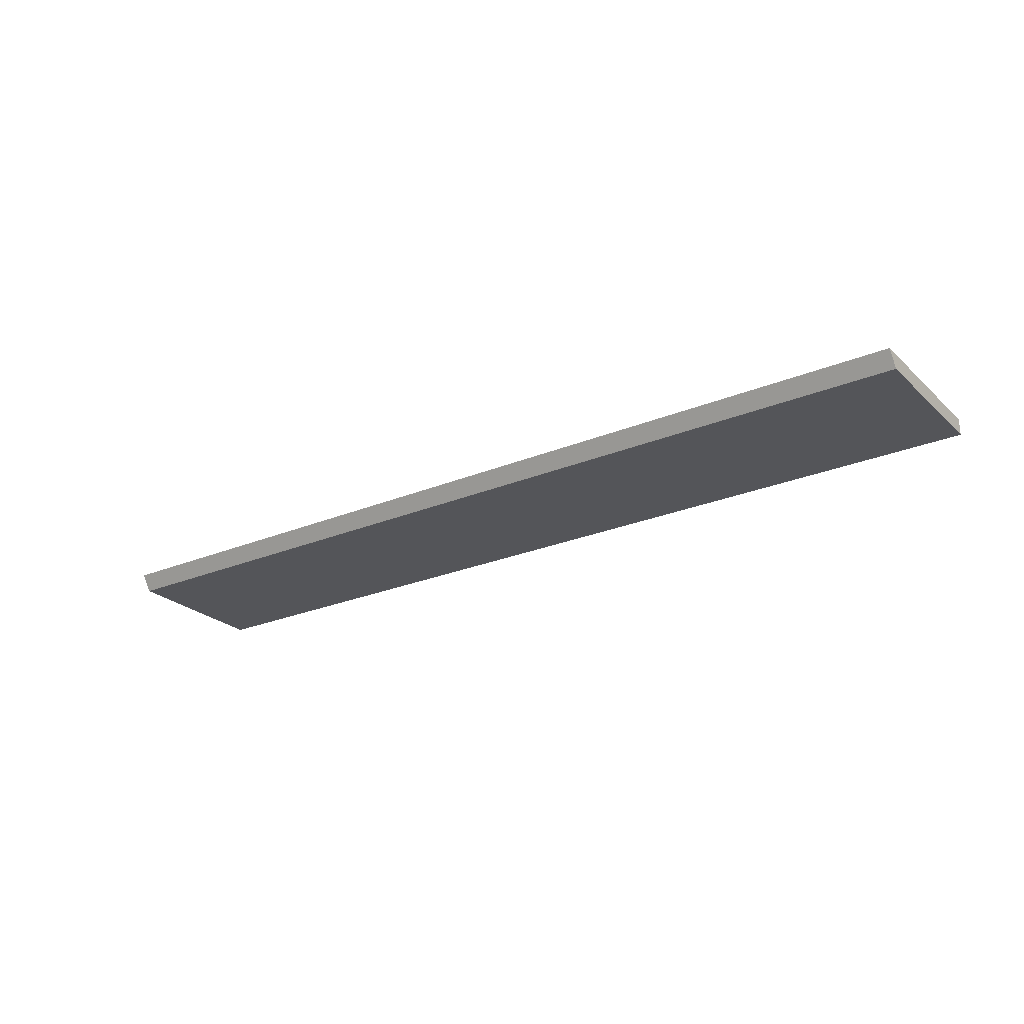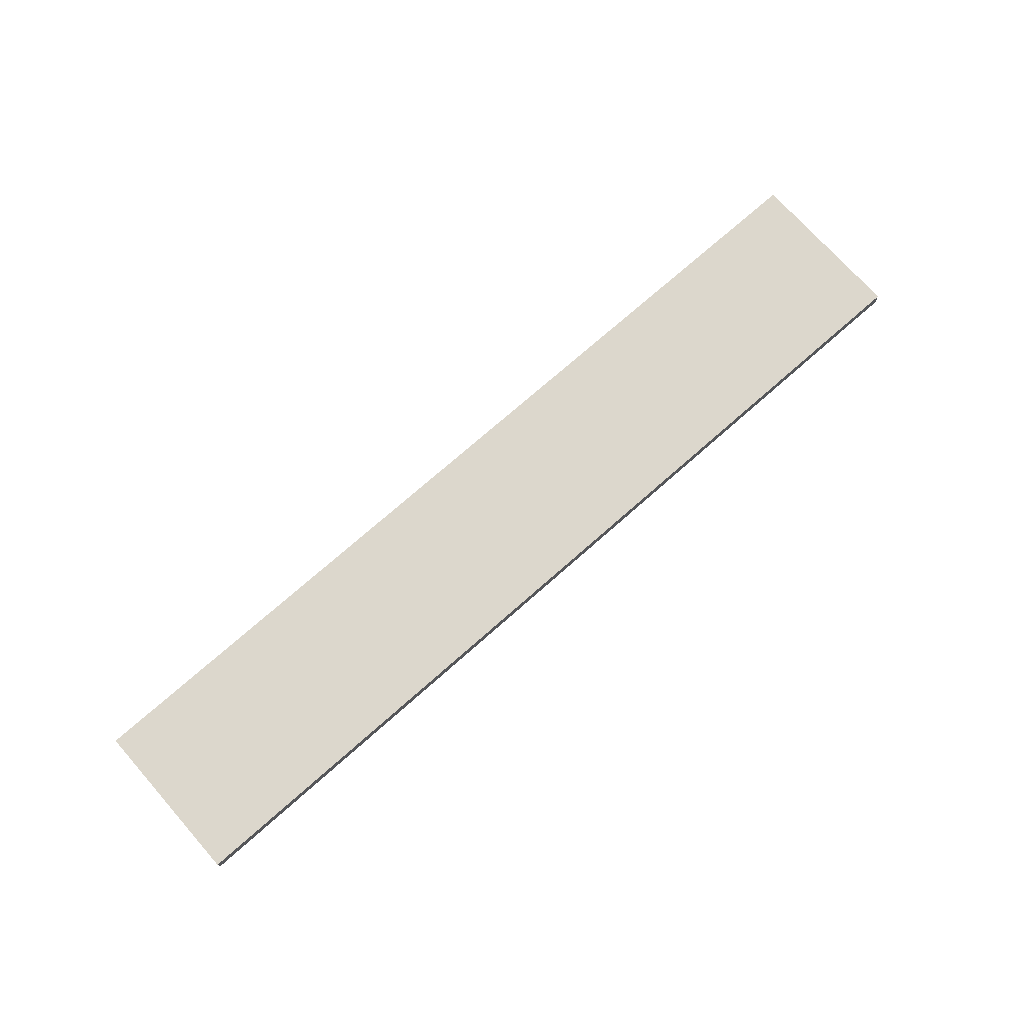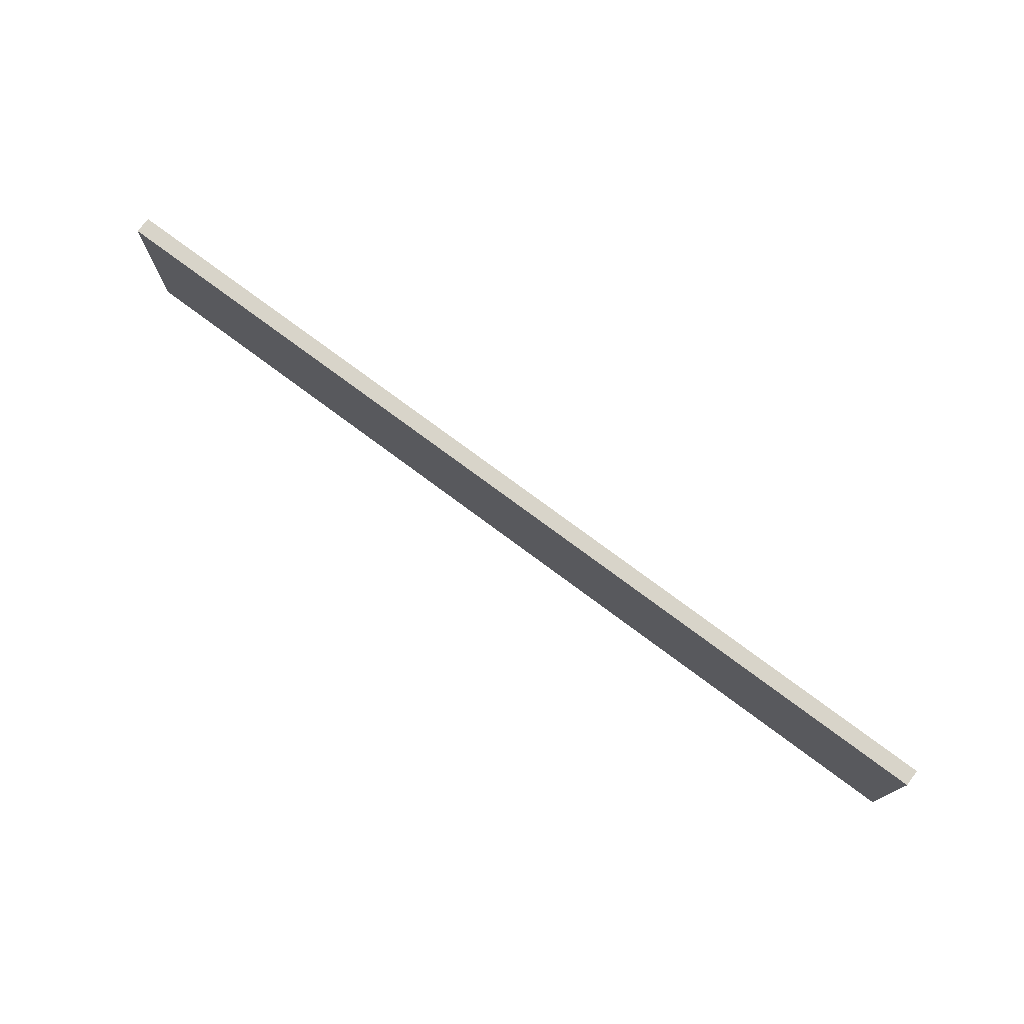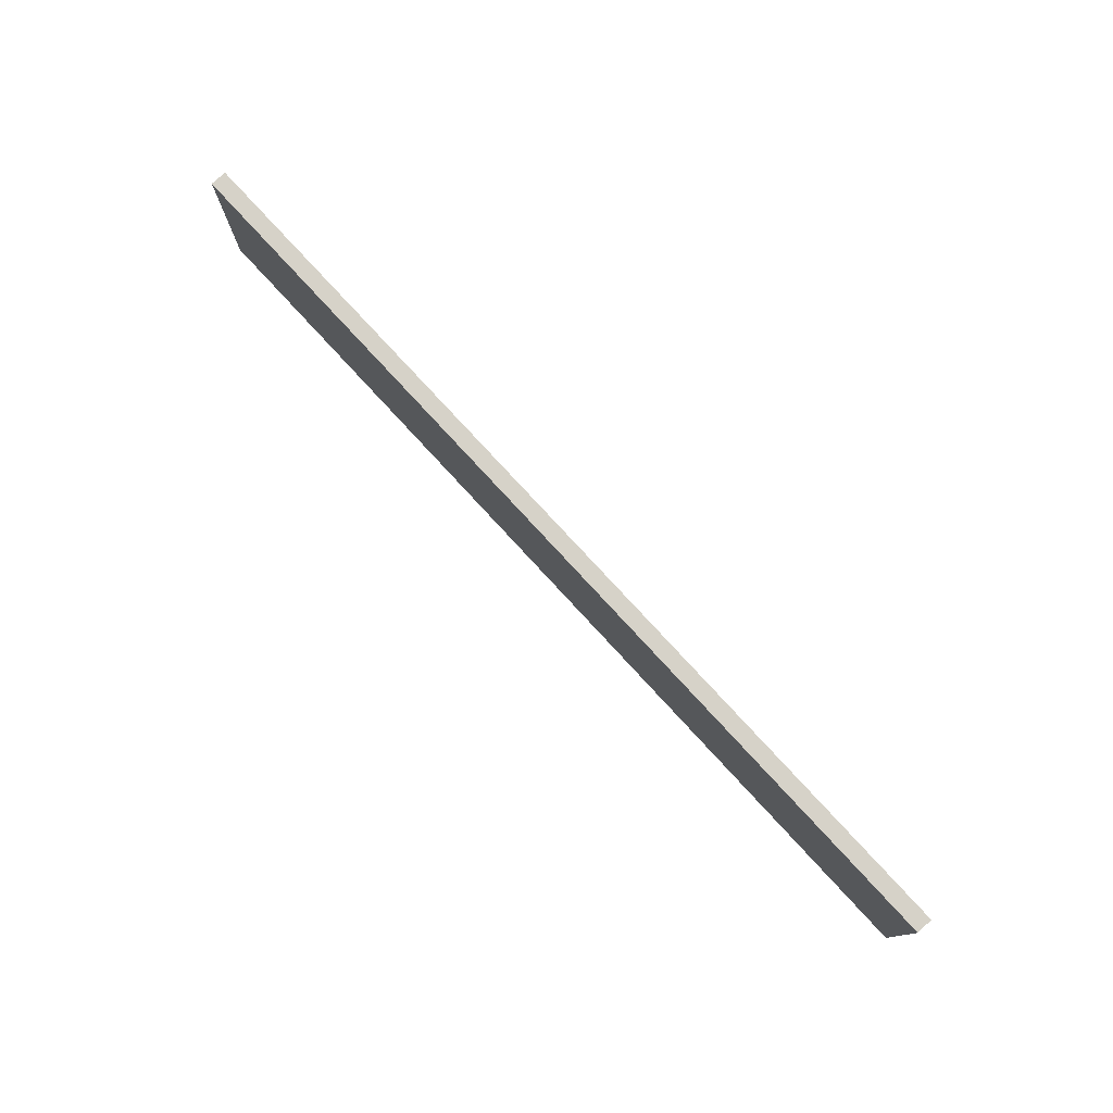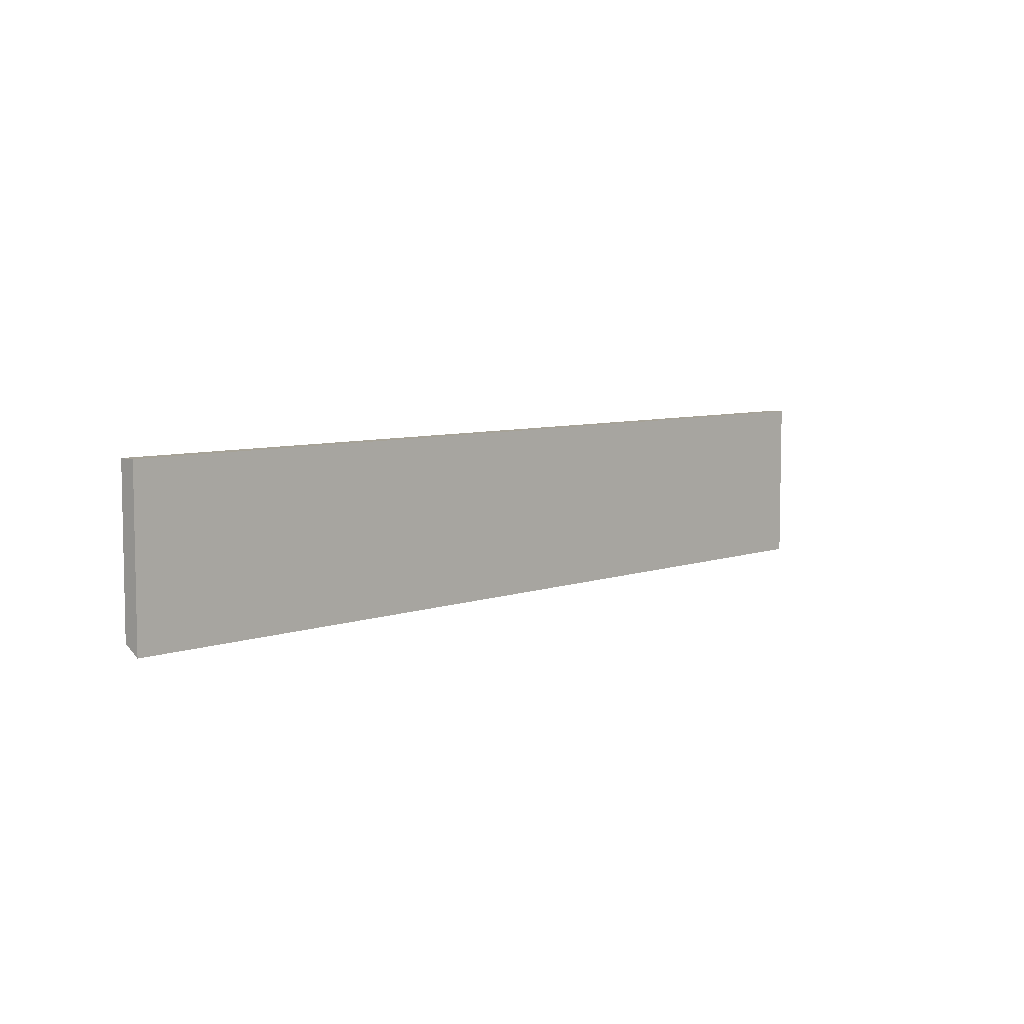
<metadata>
{"format":"obj","ext":"obj","renderer":"f3d","projection":"perspective","resolution":1024,"background":"white","views":[{"elev":-24.7,"azim":-145.5,"up":"+Y"},{"elev":72.9,"azim":-41.5,"up":"+Y"},{"elev":75.4,"azim":-143.3,"up":"+Z"},{"elev":77.5,"azim":-132.6,"up":"+Z"},{"elev":6.5,"azim":132.9,"up":"+Z"}]}
</metadata>
<code>
v 284.1 52.81 -145
v 304.5 52.81 -145
v 284 52.06 -144.5
v 261.5 52.81 -145
v 304.5 52.81 -137.3
v 304.5 52.06 -144.5
v 261.5 52.06 -144.5
v 261.5 52.81 -137.3
v 304.5 52.06 -137.3
v 284 52.81 -137.3
v 261.5 52.06 -137.3
v 284 52.06 -137.3
f 1 2 6
f 1 6 3
f 1 3 4
f 1 4 8
f 1 8 10
f 1 10 5
f 1 5 2
f 2 5 9
f 2 9 6
f 3 6 9
f 3 9 12
f 3 12 11
f 3 11 7
f 3 7 4
f 4 7 11
f 4 11 8
f 5 10 12
f 5 12 9
f 8 11 12
f 8 12 10

</code>
